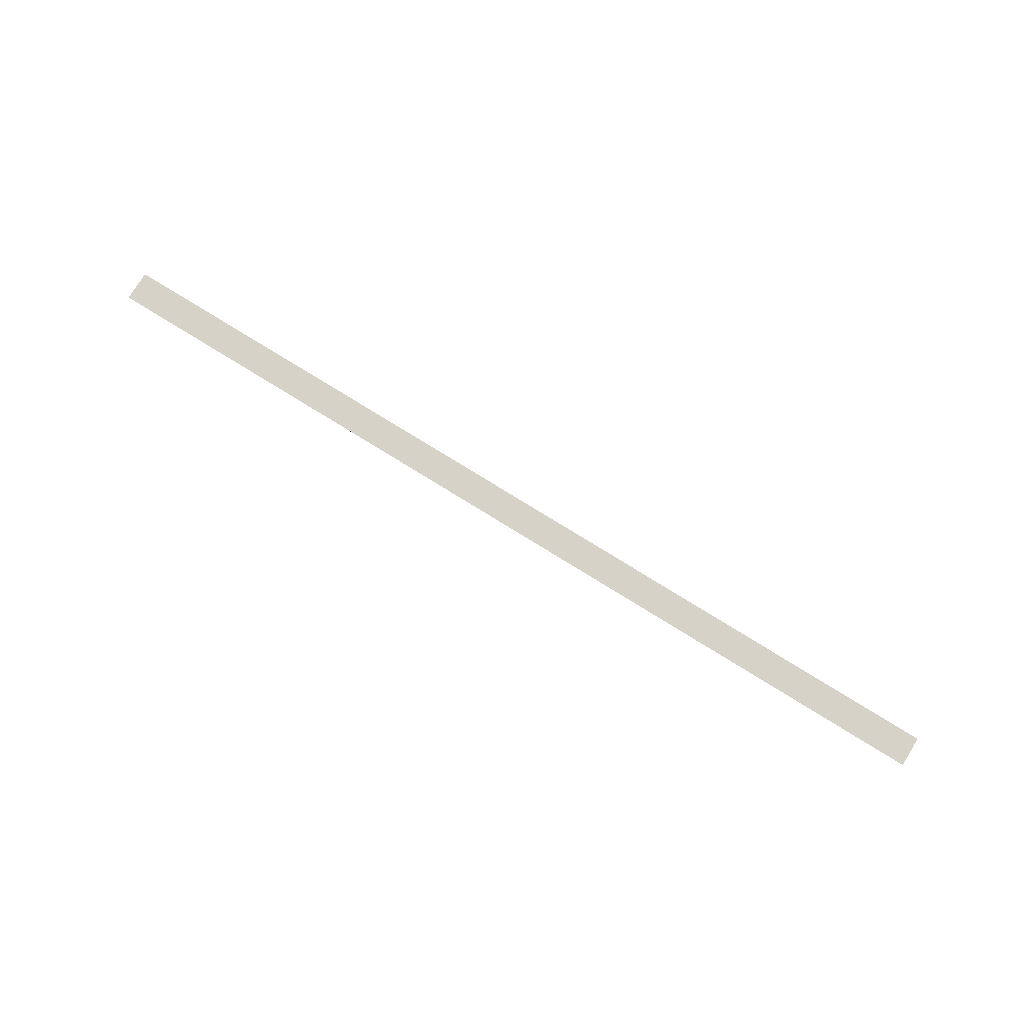
<metadata>
{"format":"obj","ext":"obj","renderer":"f3d","projection":"perspective","resolution":1024,"background":"white","views":[{"elev":77.4,"azim":31.7,"up":"+Y"}]}
</metadata>
<code>
o wall_obb.259_Mesh.264
v 0.9102 4.508 108.3
v 2.611 4.508 108.3
v 4.312 4.508 108.3
v 6.012 4.508 108.3
v 7.713 4.508 108.3
v 9.413 4.508 108.3
v 11.11 4.508 108.3
v 12.81 4.508 108.3
v 14.52 4.508 108.3
v 16.22 4.508 108.3
v 0.9102 4.508 107.8
v 2.611 4.508 107.8
v 4.312 4.508 107.8
v 6.012 4.508 107.8
v 7.713 4.508 107.8
v 9.413 4.508 107.8
v 11.11 4.508 107.8
v 12.81 4.508 107.8
v 14.52 4.508 107.8
v 16.22 4.508 107.8
f 1 2 3 4 5 6 7 8 9 10 20 19 18 17 16 15 14 13 12 11

</code>
